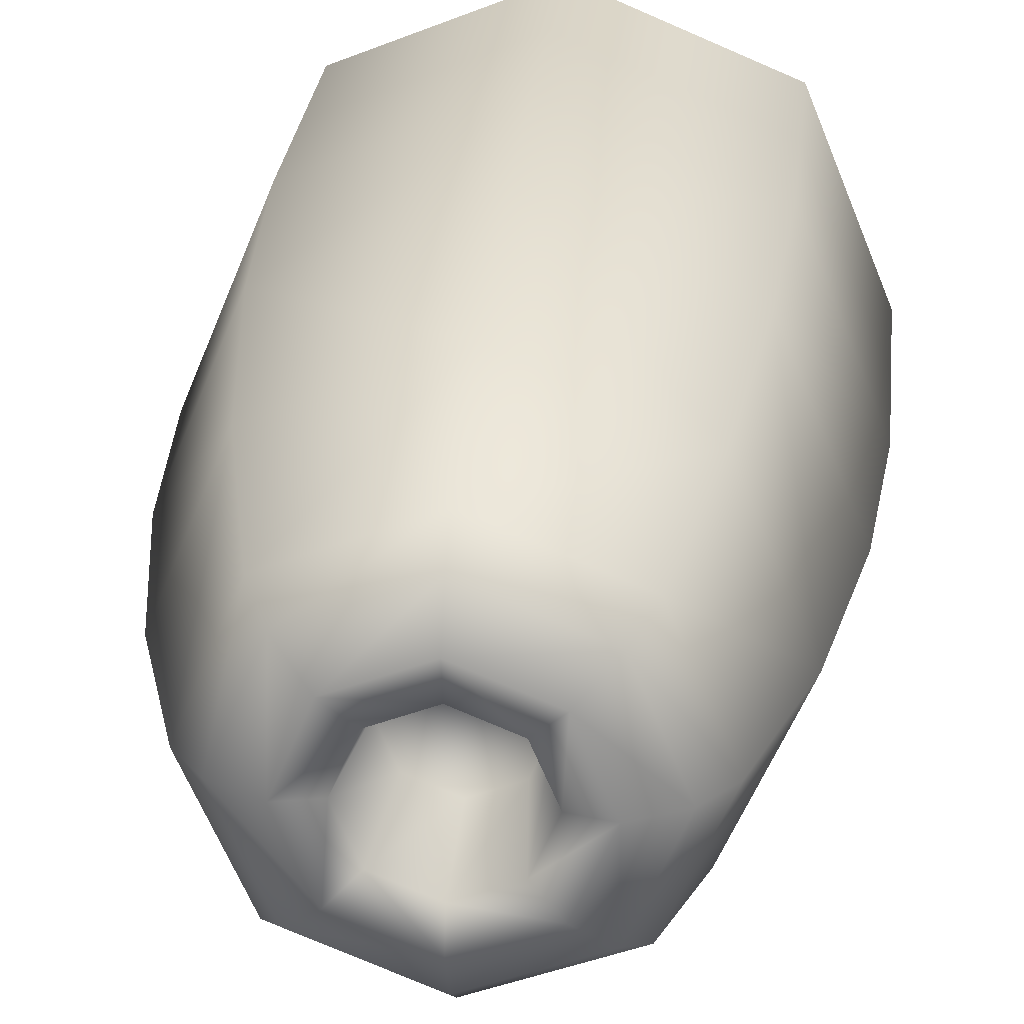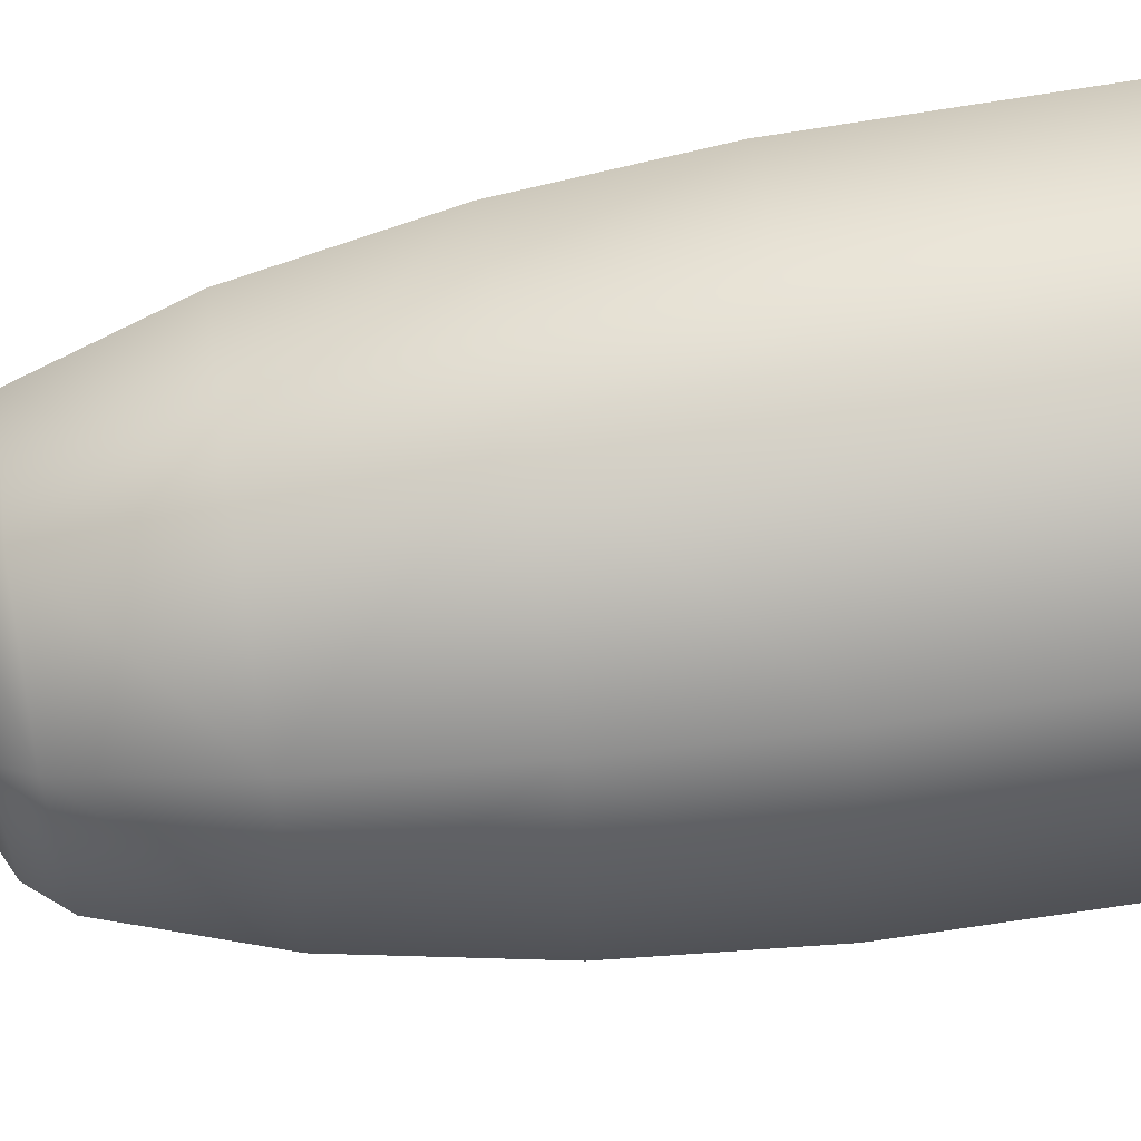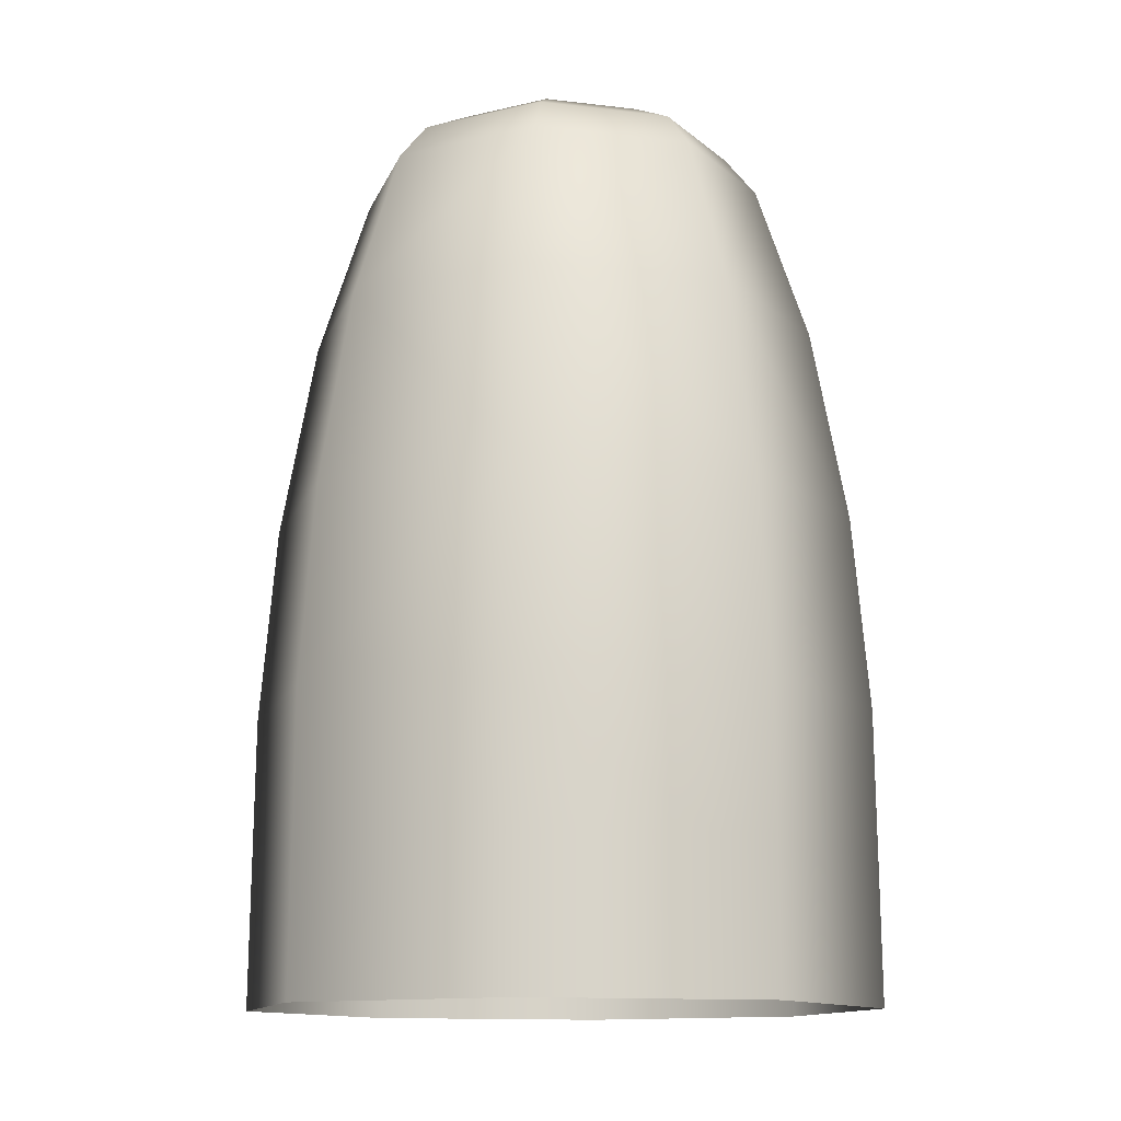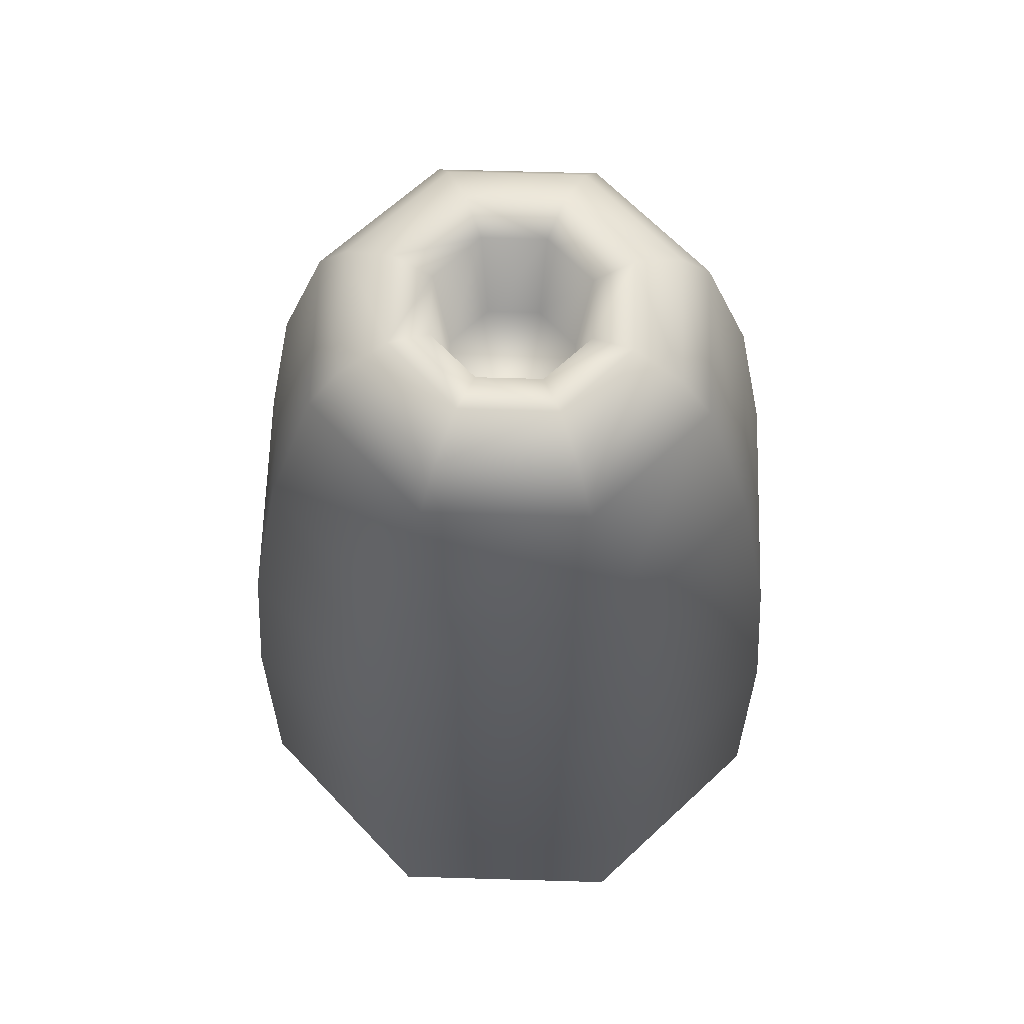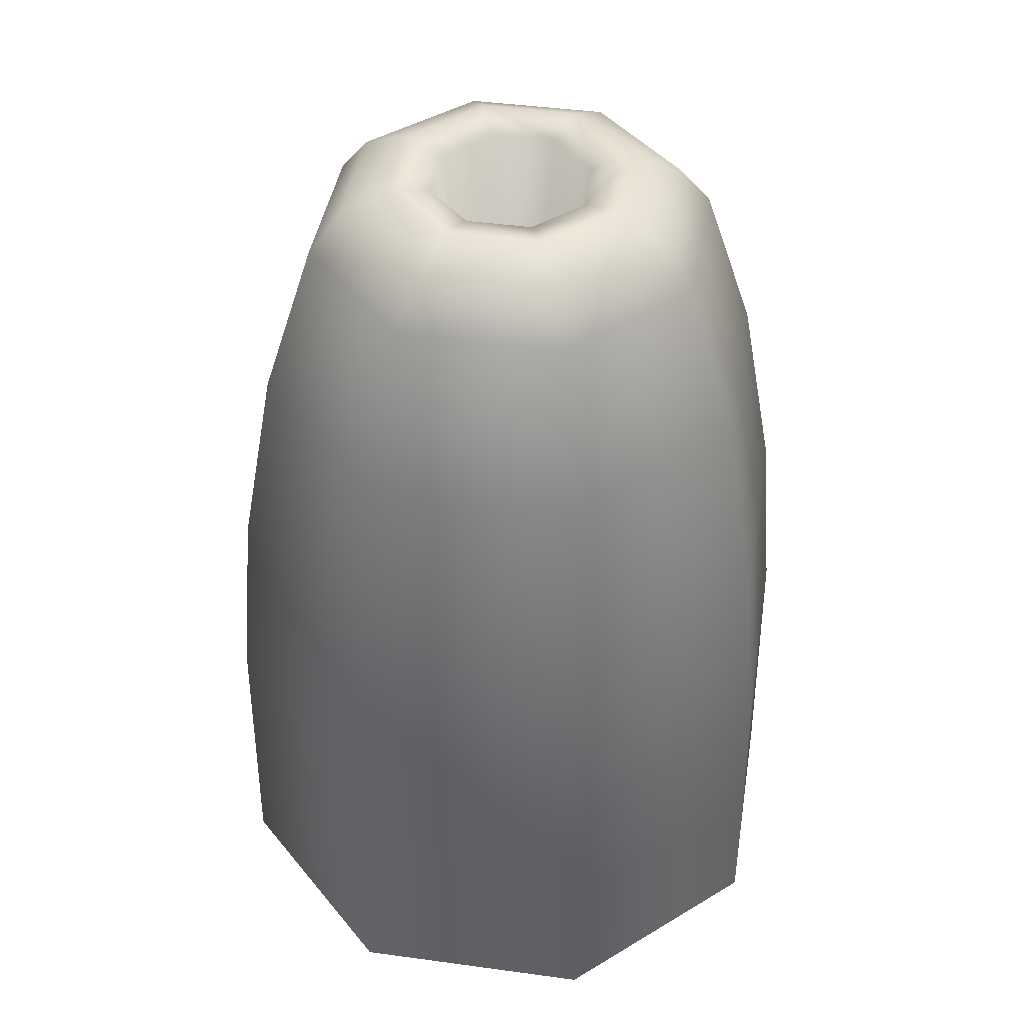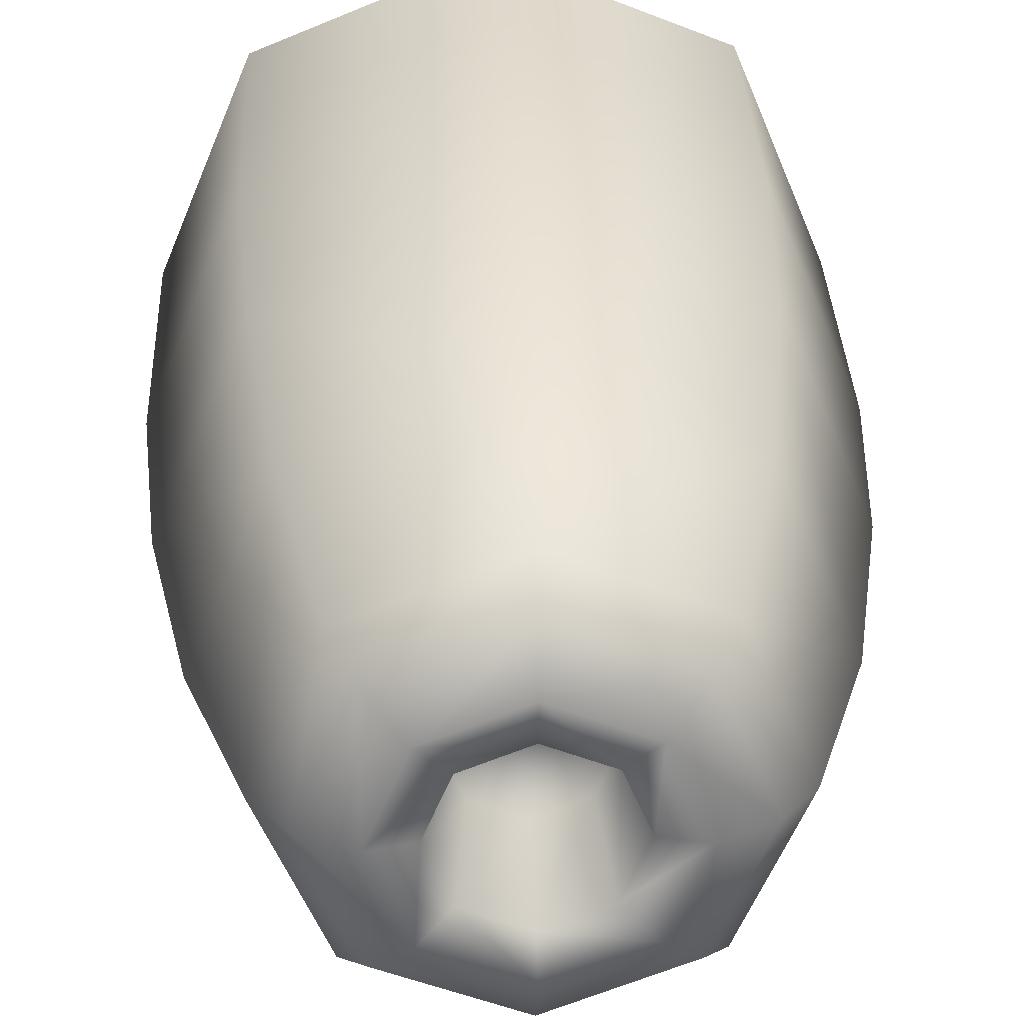
<metadata>
{"format":"obj","ext":"obj","renderer":"f3d","projection":"perspective","resolution":1024,"background":"white","views":[{"elev":27.6,"azim":-173.9,"up":"+Z"},{"elev":69.4,"azim":-98.9,"up":"+Z"},{"elev":-12.6,"azim":96.7,"up":"+Y"},{"elev":64.3,"azim":24.2,"up":"+Y"},{"elev":42.5,"azim":76.8,"up":"+Y"},{"elev":31.2,"azim":177.7,"up":"+Z"}]}
</metadata>
<code>
o smd_mesh_gon_gourd_0
v 0 -0.2104 2.067
v 1.462 -0.2104 1.462
v 1.454 0.7448 1.454
v 2.045 1.7 -0
v 1.446 1.7 -1.446
v 1.367 2.987 -1.367
v 0 2.987 -1.933
v 0 1.7 -2.045
v -1.367 2.987 -1.367
v -1.446 1.7 -1.446
v -1.933 2.987 -0
v -2.045 1.7 -0
v -1.367 2.987 1.367
v -1.446 1.7 1.446
v 0 2.987 1.933
v 0 1.7 2.045
v 1.367 2.987 1.367
v 1.446 1.7 1.446
v 0 0.7448 2.056
v -1.462 -0.2104 1.462
v -1.454 0.7448 1.454
v 0 4.274 -1.693
v -2.056 0.7448 0
v -1.454 0.7448 -1.454
v 0 0.7448 -2.056
v 1.454 0.7448 -1.454
v 2.056 0.7448 0
v -2.067 -0.2104 1e-06
v -1.462 -0.2104 -1.462
v 0 -0.2104 -2.067
v 1.462 -0.2104 -1.462
v 2.067 -0.2104 1e-06
v 1.462 -0.2104 1.462
v 1.454 0.7448 1.454
v 1.446 1.7 1.446
v 1.933 2.987 -0
v 1.693 4.274 -1e-06
v 1.197 4.274 -1.197
v 0 5.304 -1.348
v 0.9535 5.304 -0.9535
v 0 5.556 -1.142
v 0.8075 5.556 -0.8075
v 0 5.719 -0.8115
v 0.5738 5.719 -0.5738
v 0.3815 5.657 -0.3815
v 0 5.657 -0.5395
v 1.367 2.987 1.367
v 1.197 4.274 1.197
v 1.348 5.304 -1e-06
v 0.9535 5.304 0.9535
v 1.142 5.556 -1e-06
v 0.8075 5.556 0.8075
v 0.8115 5.719 -1e-06
v 0.5738 5.719 0.5738
v 0.3815 5.657 0.3815
v 0.5395 5.657 -1e-06
v -1.197 4.274 -1.197
v -0.9535 5.304 -0.9535
v 0 5.304 -1.348
v -0.8075 5.556 -0.8075
v 0 5.556 -1.142
v -0.5738 5.719 -0.5738
v 0 5.719 -0.8115
v 0 5.657 -0.5395
v -0.3815 5.657 -0.3815
v -1.693 4.274 -1e-06
v -1.348 5.304 -1e-06
v -0.9535 5.304 -0.9535
v -1.142 5.556 -1e-06
v -0.8075 5.556 -0.8075
v -0.8115 5.719 -1e-06
v -0.5738 5.719 -0.5738
v -0.3815 5.657 -0.3815
v -0.5395 5.657 -1e-06
v 0.5738 5.719 0.5738
v 0.3815 5.657 0.3815
v 0 5.657 0.5395
v 0 5.719 0.8115
v 0 5.556 1.142
v 0.8075 5.556 0.8075
v 0 5.304 1.348
v 0.9535 5.304 0.9535
v 0 4.274 1.693
v 1.197 4.274 1.197
v -1.197 4.274 1.197
v -0.9535 5.304 0.9535
v -1.348 5.304 -1e-06
v -0.8075 5.556 0.8075
v -1.142 5.556 -1e-06
v -0.5738 5.719 0.5738
v -0.8115 5.719 -1e-06
v -0.5395 5.657 -1e-06
v -0.3815 5.657 0.3815
v 0 5.719 0.8115
v 0 5.657 0.5395
v -0.3815 5.657 0.3815
v -0.5738 5.719 0.5738
v -0.8075 5.556 0.8075
v 0 5.556 1.142
v -0.9535 5.304 0.9535
v 0 5.304 1.348
v 0.9535 5.304 -0.9535
v 1.348 5.304 -1e-06
v 0.8075 5.556 -0.8075
v 1.142 5.556 -1e-06
v 0.5738 5.719 -0.5738
v 0.8115 5.719 -1e-06
v 0.5395 5.657 -1e-06
v 0.3815 5.657 -0.3815
v 0.441 4.921 -1e-06
v 0.3119 4.921 -0.3119
v 0 4.921 -0.441
v -0.3119 4.921 -0.3119
v -0.441 4.921 -1e-06
v 0.3119 4.921 0.3119
v 0 4.921 0.441
v -0.3119 4.921 0.3119
v 0.441 4.921 -1e-06
v 0.3119 4.921 0.3119
v 0.3815 5.657 0.3815
v 0.5395 5.657 -1e-06
v 0.3119 4.921 -0.3119
v 0.3815 5.657 -0.3815
v 0 4.921 -0.441
v 0 5.657 -0.5395
v -0.3119 4.921 -0.3119
v -0.3815 5.657 -0.3815
v -0.441 4.921 -1e-06
v -0.5395 5.657 -1e-06
v -0.3119 4.921 0.3119
v -0.3815 5.657 0.3815
v 0 4.921 0.441
v 0 5.657 0.5395
v 0.3119 4.921 0.3119
v 0.3815 5.657 0.3815
f 1 2 3
f 4 5 6
f 7 6 5
f 5 8 7
f 9 7 8
f 8 10 9
f 11 9 10
f 10 12 11
f 13 11 12
f 12 14 13
f 15 13 14
f 14 16 15
f 17 15 16
f 16 18 17
f 3 18 16
f 16 19 3
f 3 19 1
f 20 1 19
f 19 21 20
f 22 7 9
f 19 16 14
f 14 21 19
f 21 14 12
f 12 23 21
f 23 12 10
f 10 24 23
f 24 10 8
f 8 25 24
f 25 8 5
f 5 26 25
f 26 5 4
f 4 27 26
f 28 20 21
f 21 23 28
f 29 28 23
f 23 24 29
f 30 29 24
f 24 25 30
f 31 30 25
f 25 26 31
f 32 31 26
f 26 27 32
f 33 32 27
f 27 34 33
f 35 34 27
f 27 4 35
f 35 4 36
f 6 36 4
f 37 36 6
f 6 38 37
f 38 6 7
f 7 22 38
f 38 22 39
f 39 40 38
f 40 39 41
f 41 42 40
f 42 41 43
f 43 44 42
f 45 44 43
f 43 46 45
f 36 47 35
f 48 47 36
f 36 37 48
f 48 37 49
f 49 50 48
f 50 49 51
f 51 52 50
f 52 51 53
f 53 54 52
f 55 54 53
f 53 56 55
f 57 9 11
f 9 57 22
f 22 57 58
f 58 59 22
f 59 58 60
f 60 61 59
f 61 60 62
f 62 63 61
f 64 63 62
f 62 65 64
f 66 11 13
f 11 66 57
f 57 66 67
f 67 68 57
f 68 67 69
f 69 70 68
f 70 69 71
f 71 72 70
f 73 72 71
f 71 74 73
f 75 76 77
f 77 78 75
f 75 78 79
f 79 80 75
f 80 79 81
f 81 82 80
f 82 81 83
f 83 84 82
f 17 84 83
f 83 15 17
f 15 83 85
f 85 13 15
f 13 85 66
f 66 85 86
f 86 87 66
f 87 86 88
f 88 89 87
f 89 88 90
f 90 91 89
f 92 91 90
f 90 93 92
f 94 95 96
f 96 97 94
f 94 97 98
f 98 99 94
f 99 98 100
f 100 101 99
f 101 100 85
f 85 83 101
f 37 38 102
f 102 103 37
f 103 102 104
f 104 105 103
f 105 104 106
f 106 107 105
f 108 107 106
f 106 109 108
f 110 111 112
f 112 113 110
f 110 113 114
f 114 115 110
f 116 115 114
f 114 117 116
f 118 119 120
f 120 121 118
f 122 118 121
f 121 123 122
f 124 122 123
f 123 125 124
f 126 124 125
f 125 127 126
f 128 126 127
f 127 129 128
f 130 128 129
f 129 131 130
f 132 130 131
f 131 133 132
f 134 132 133
f 133 135 134

</code>
